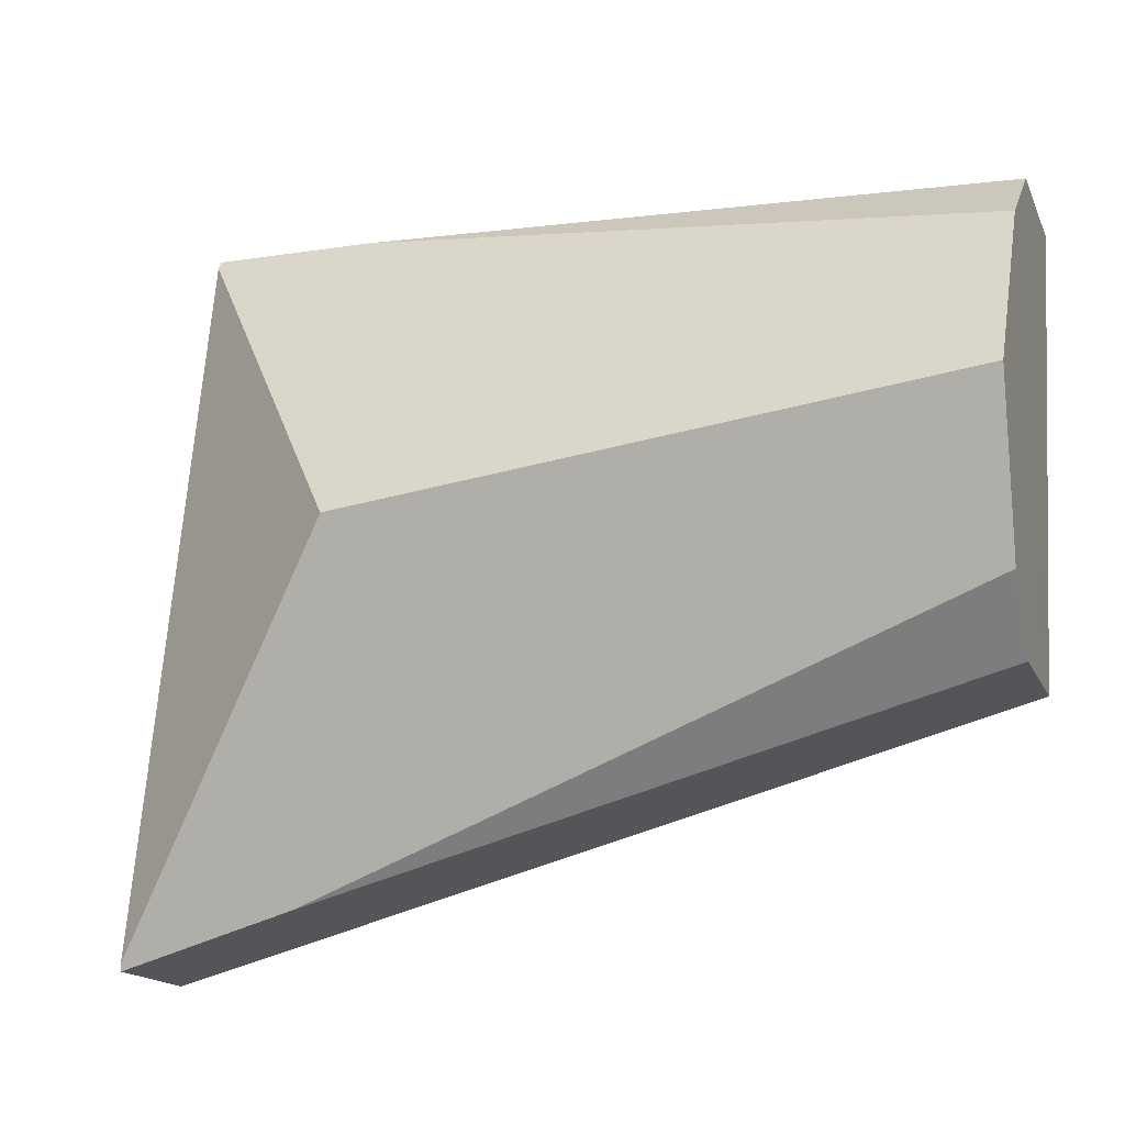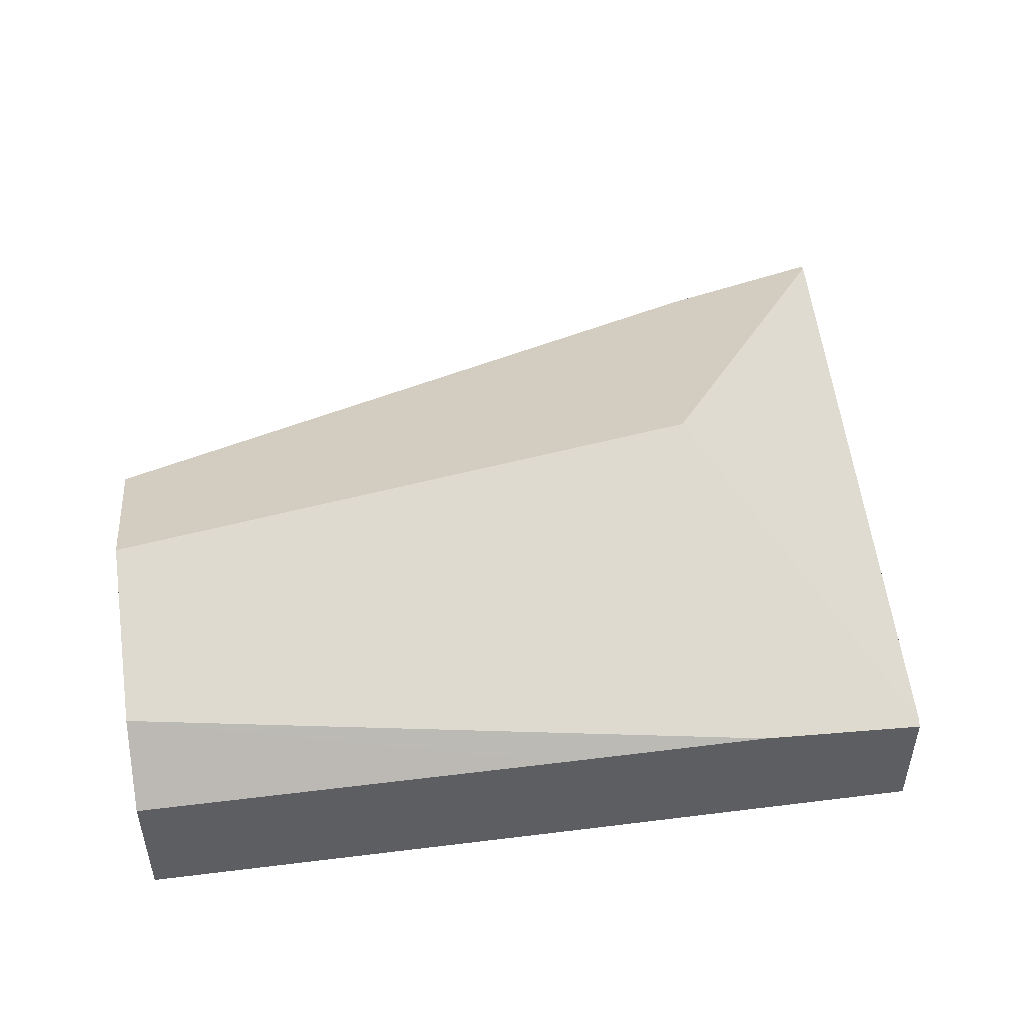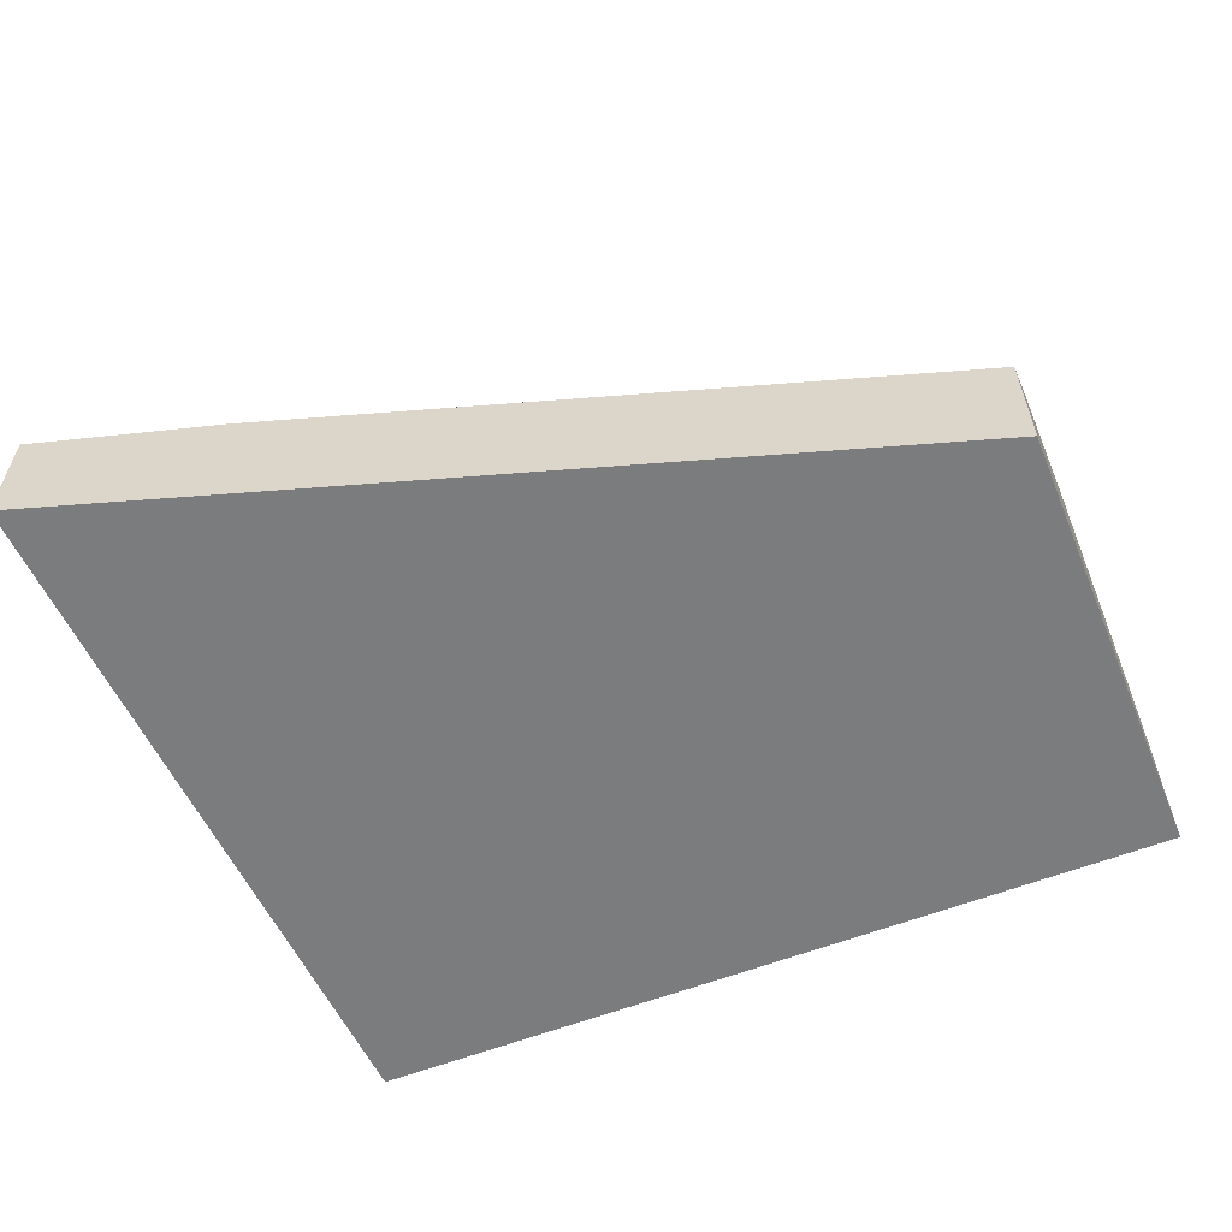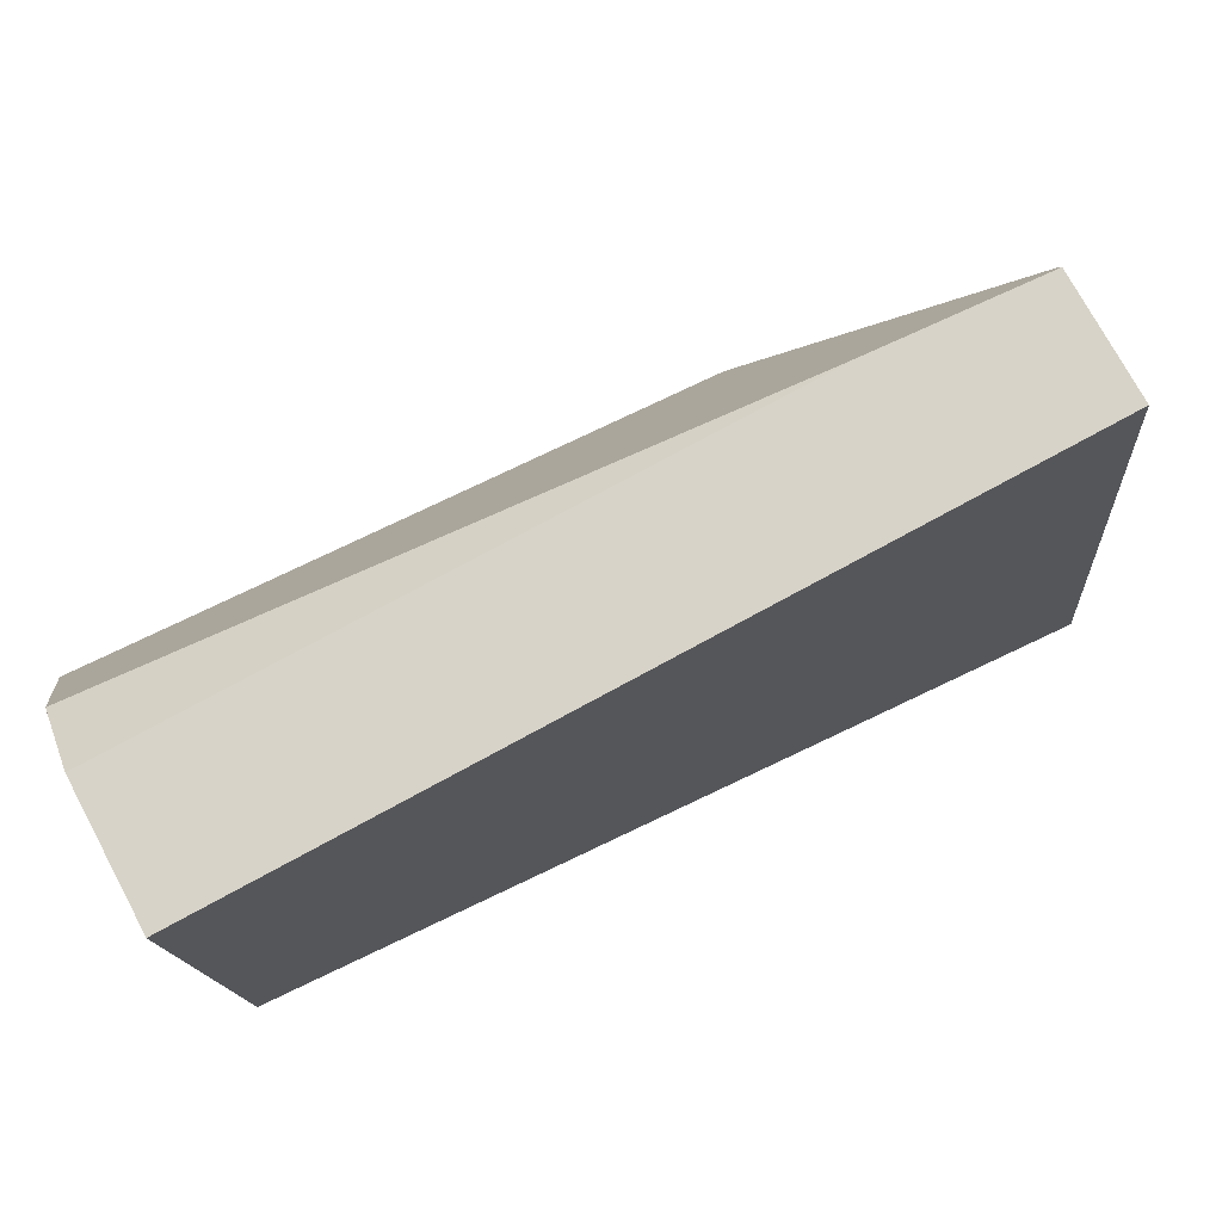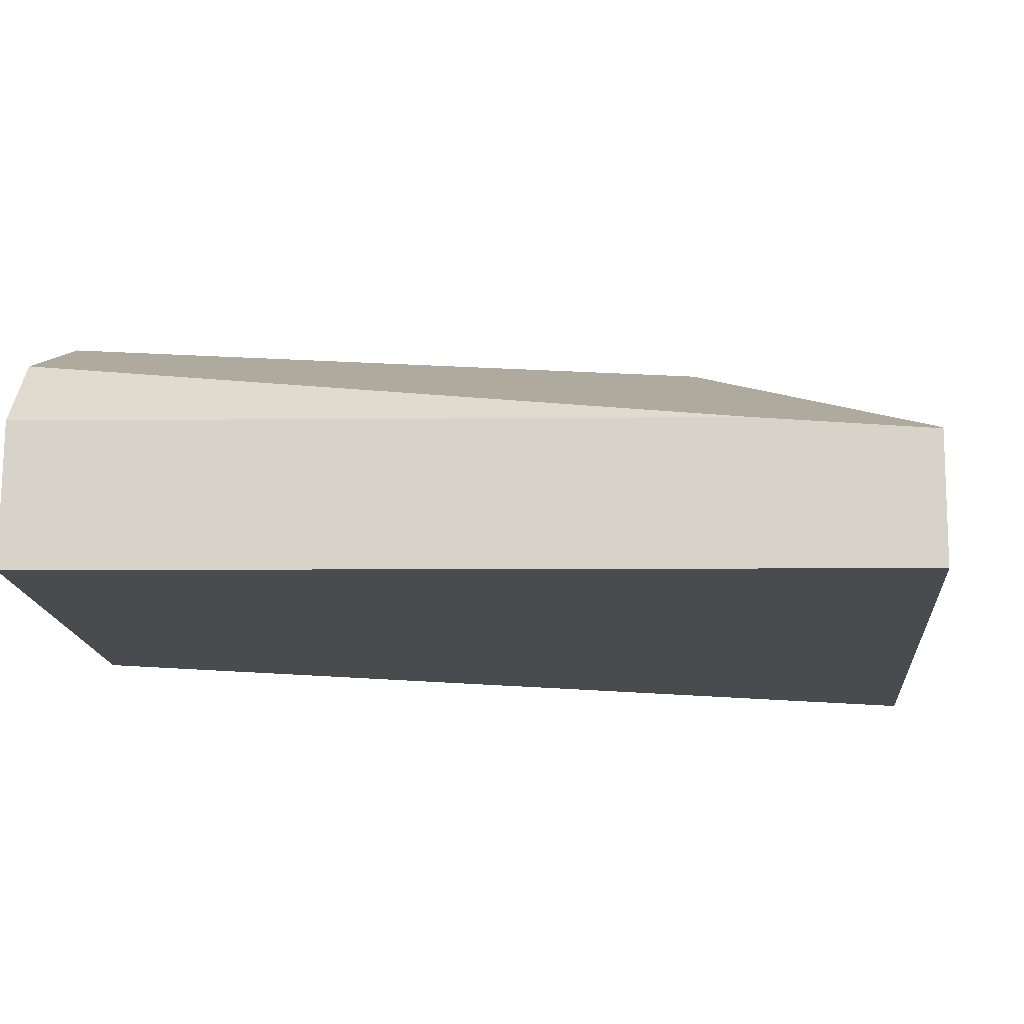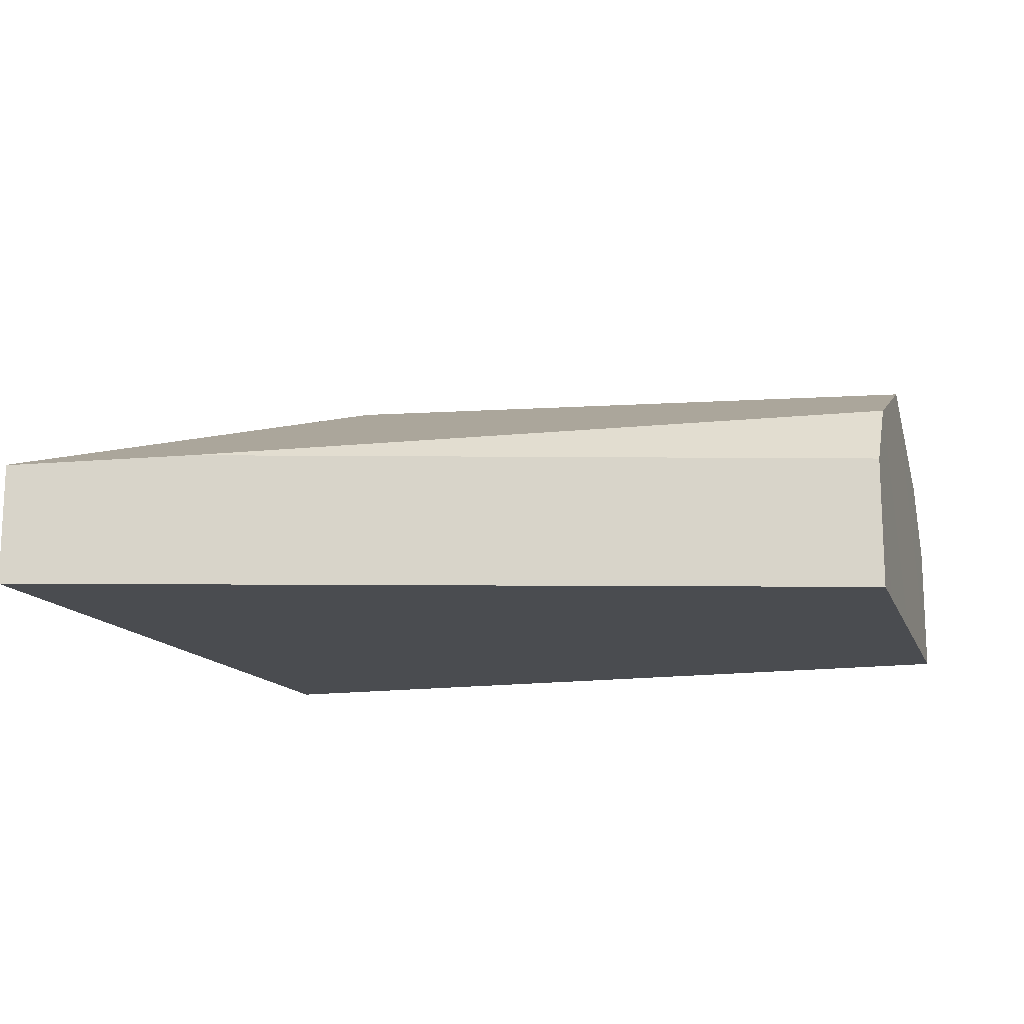
<metadata>
{"format":"obj","ext":"obj","renderer":"f3d","projection":"perspective","resolution":1024,"background":"white","views":[{"elev":-16.6,"azim":-161.7,"up":"+Z"},{"elev":49.0,"azim":-10.2,"up":"+Y"},{"elev":-58.7,"azim":-160.5,"up":"+Y"},{"elev":74.1,"azim":-28.2,"up":"+Z"},{"elev":75.7,"azim":0.4,"up":"+Z"},{"elev":-14.7,"azim":-166.1,"up":"+Y"}]}
</metadata>
<code>
v  2.444 0.759 0.102
v  0.017 1.157 -0.351
v  0 0.761 4.66e-17
v  3.669 0.76 0.151
v  4.612 0.716 0.145
v  4.607 0.697 0.189
v  3.551 1.556 -1.691
v  0.063 1.556 -1.287
v  5.012 0.716 -3.819
v  3.991 0.766 -3.584
v  5.016 0.7 -3.857
v  0.108 1.167 -2.199
v  0.125 0.766 -2.556
v  0 0 0
v  0.017 2.149e-17 -0.351
v  0.063 7.881e-17 -1.287
v  0.108 1.347e-16 -2.199
v  0.125 1.565e-16 -2.556
v  2.444 -6.246e-18 0.102
v  3.669 -9.246e-18 0.151
v  4.607 -1.157e-17 0.189
v  4.612 -8.879e-18 0.145
v  5.012 2.338e-16 -3.819
v  5.016 2.362e-16 -3.857
v  3.991 2.195e-16 -3.584
g defaultobject
f 1 2 3
f 2 1 4
f 5 4 6
f 4 5 7
f 4 7 2
f 2 7 8
f 5 9 7
f 10 9 11
f 9 10 7
f 7 10 12
f 7 12 8
f 12 10 13
f 8 3 2
f 3 8 14
f 14 8 12
f 14 12 15
f 15 12 16
f 16 12 13
f 16 13 17
f 17 13 18
f 14 1 3
f 1 14 19
f 1 19 4
f 4 19 20
f 4 20 6
f 6 20 21
f 21 5 6
f 5 21 9
f 9 21 22
f 9 22 23
f 9 23 11
f 11 23 24
f 24 10 11
f 10 24 25
f 10 25 13
f 13 25 18
f 20 22 21
f 22 20 23
f 23 20 19
f 23 19 14
f 23 14 24
f 24 14 25
f 25 14 17
f 25 17 18
f 17 14 15
f 17 15 16

</code>
